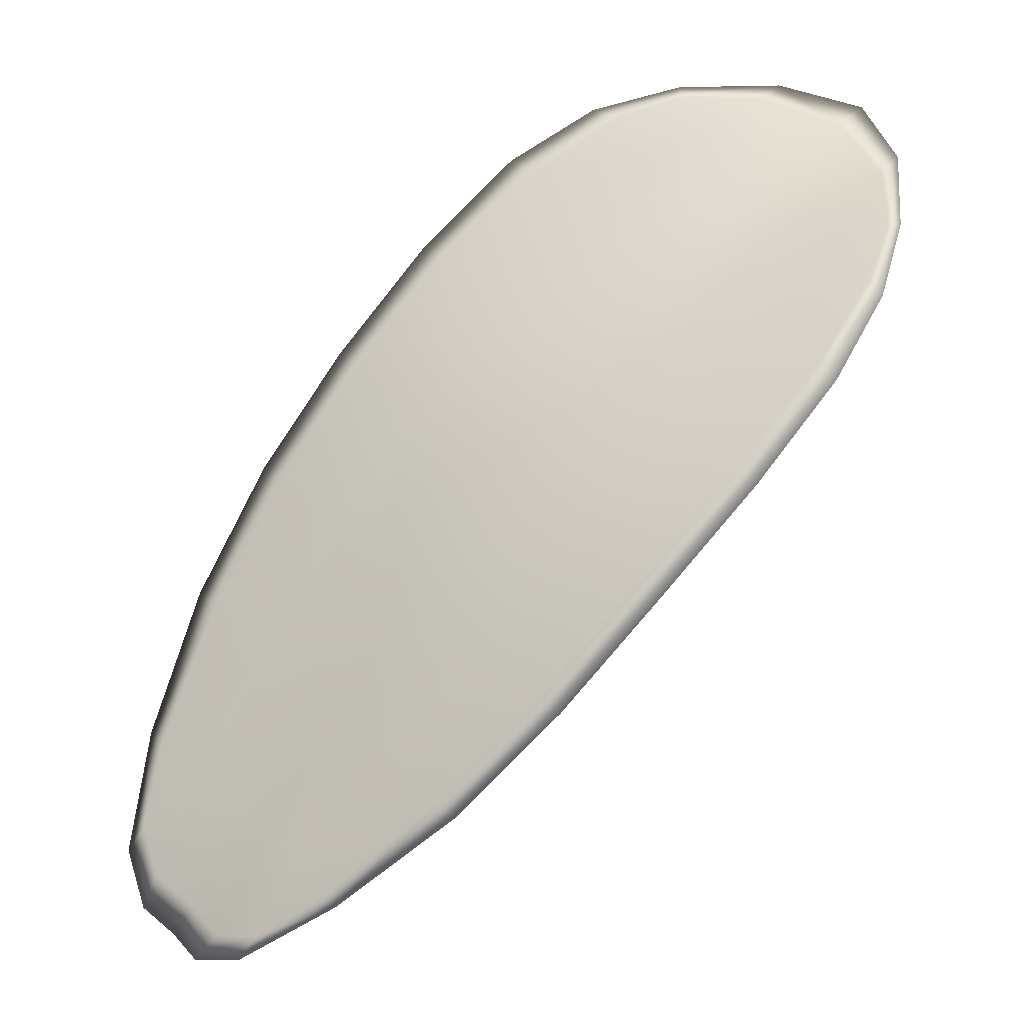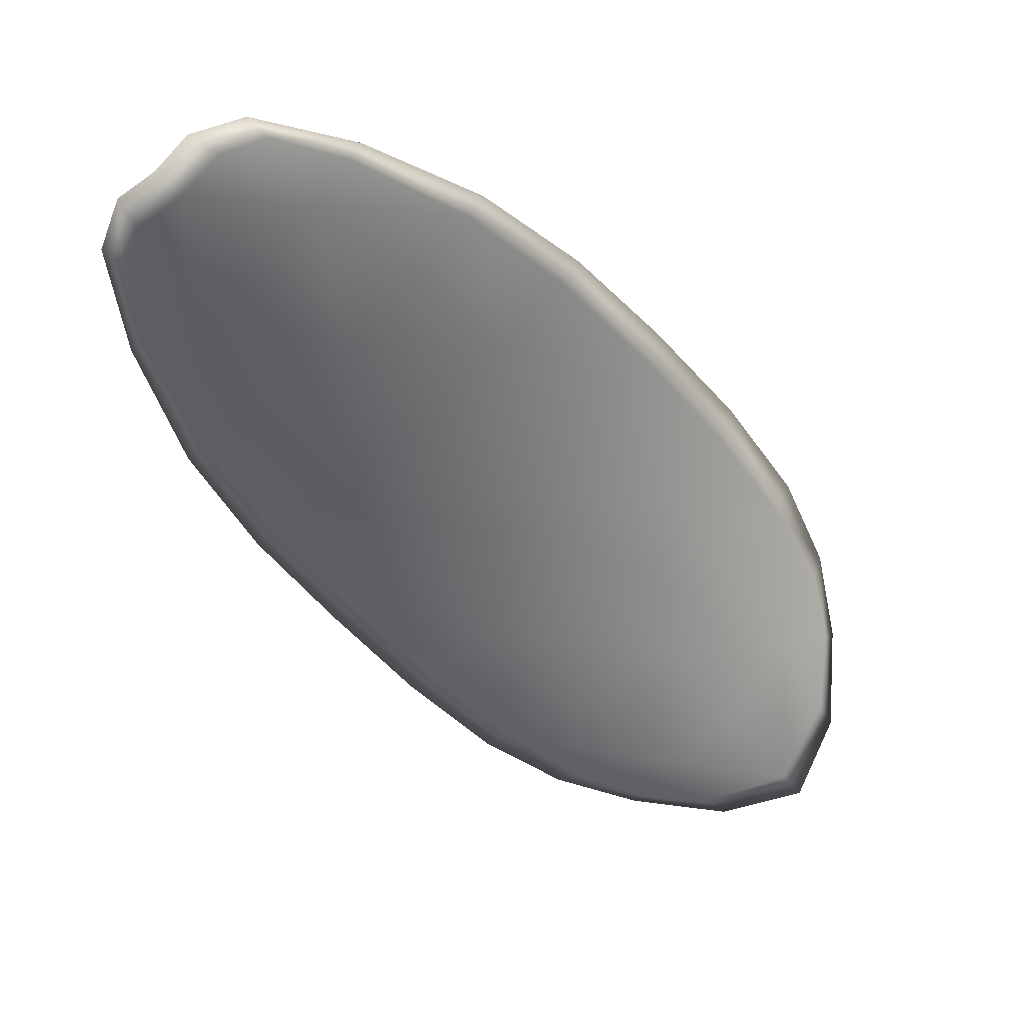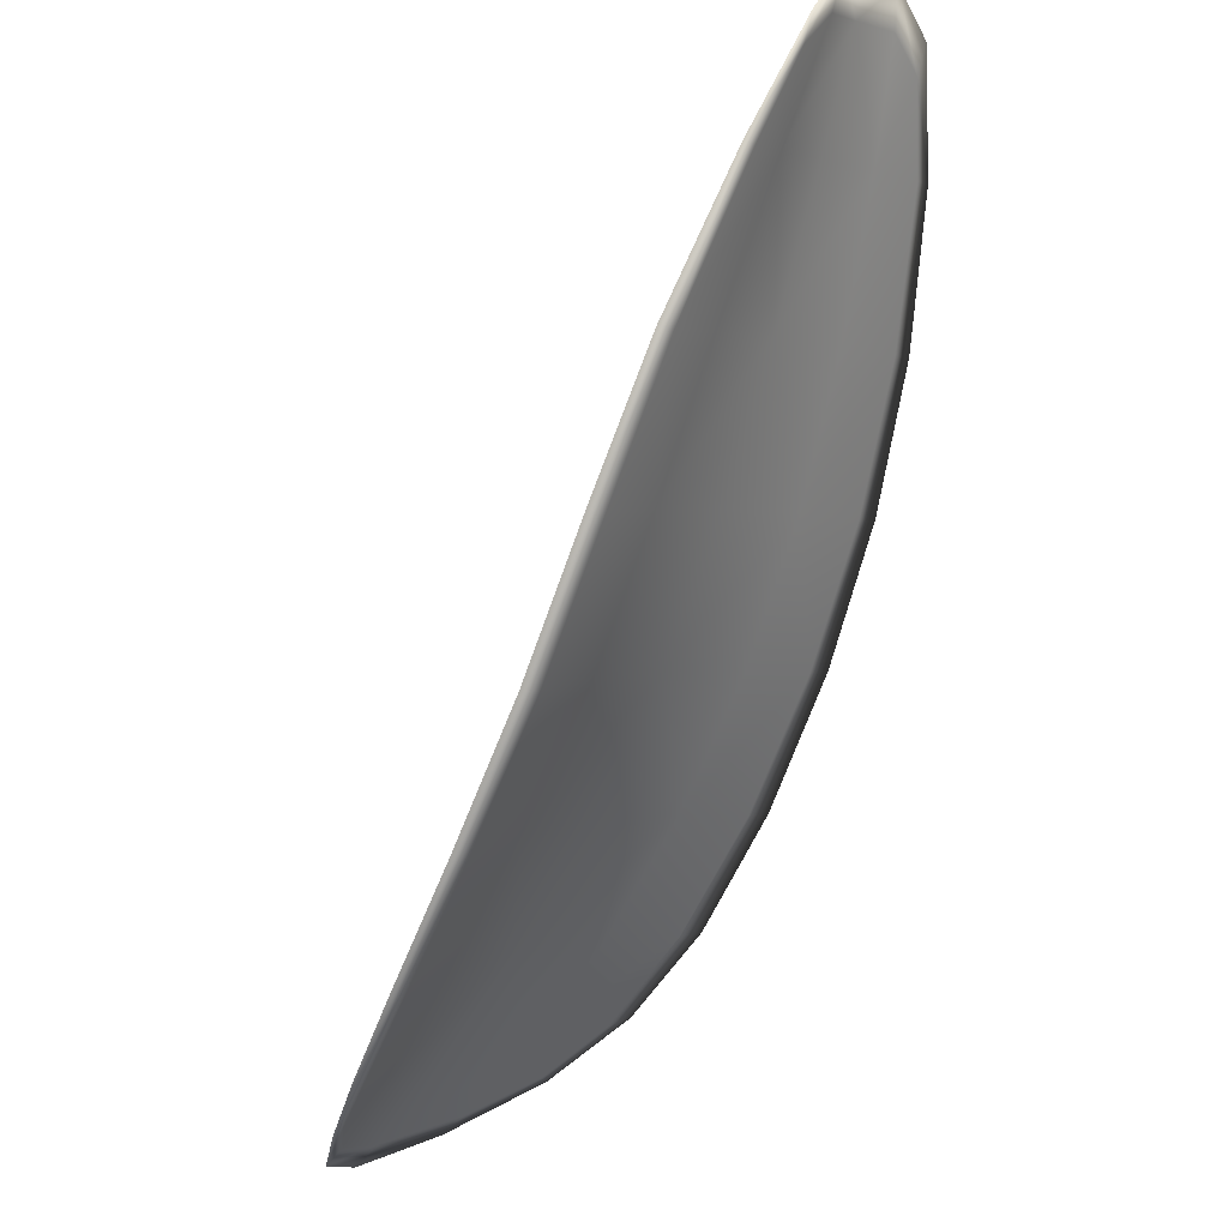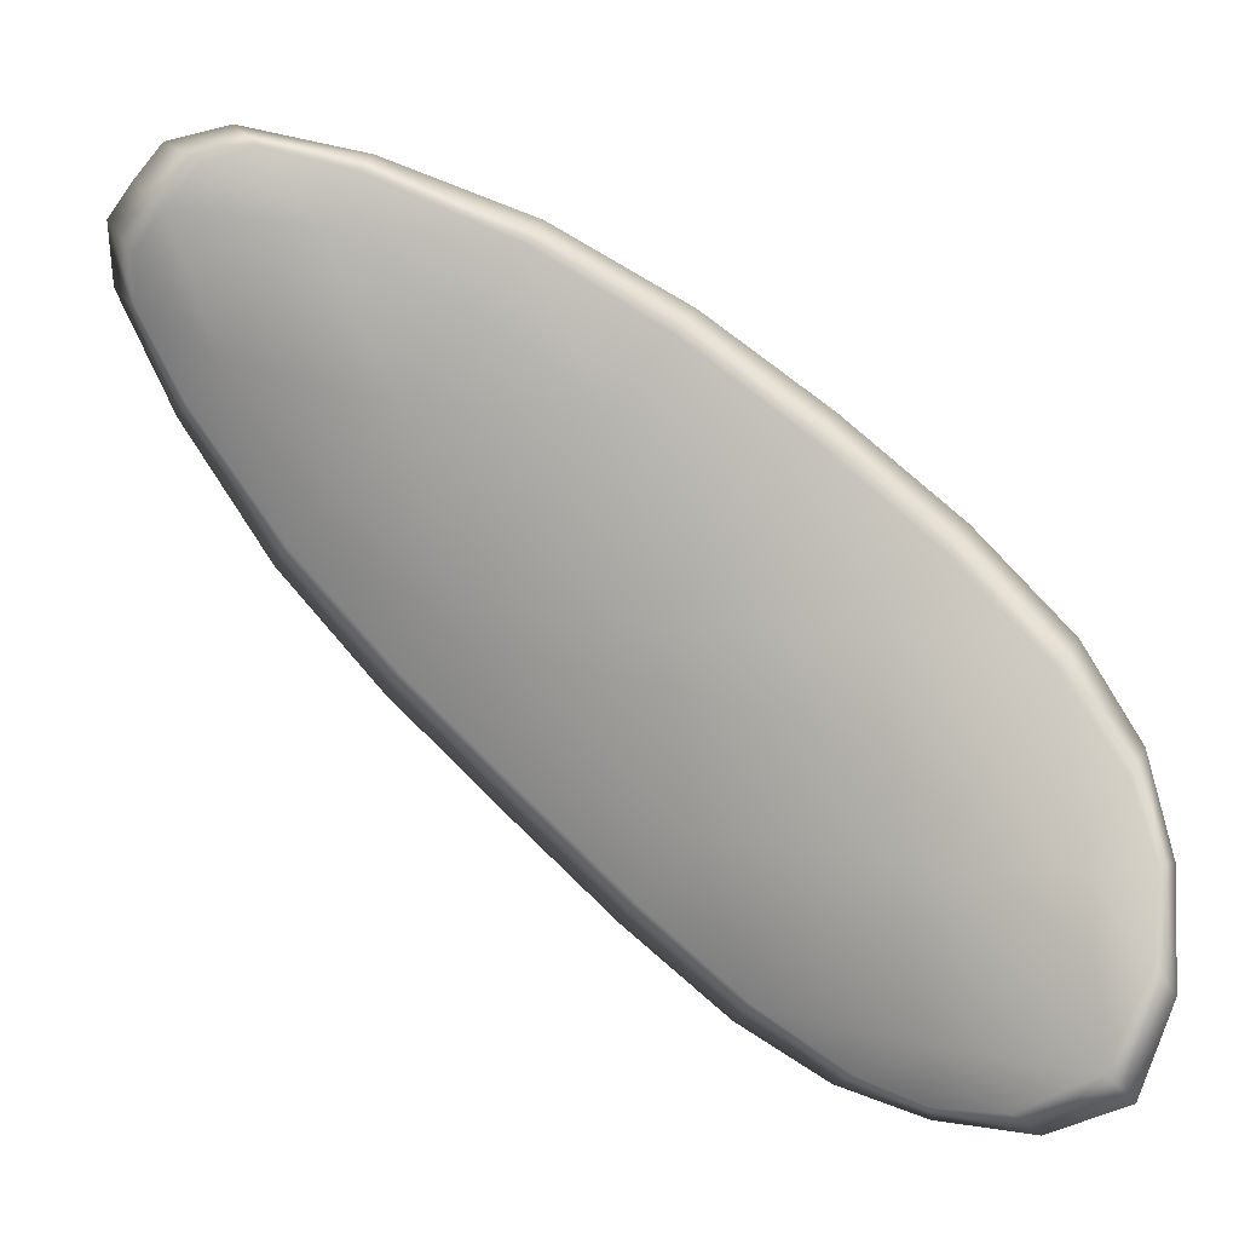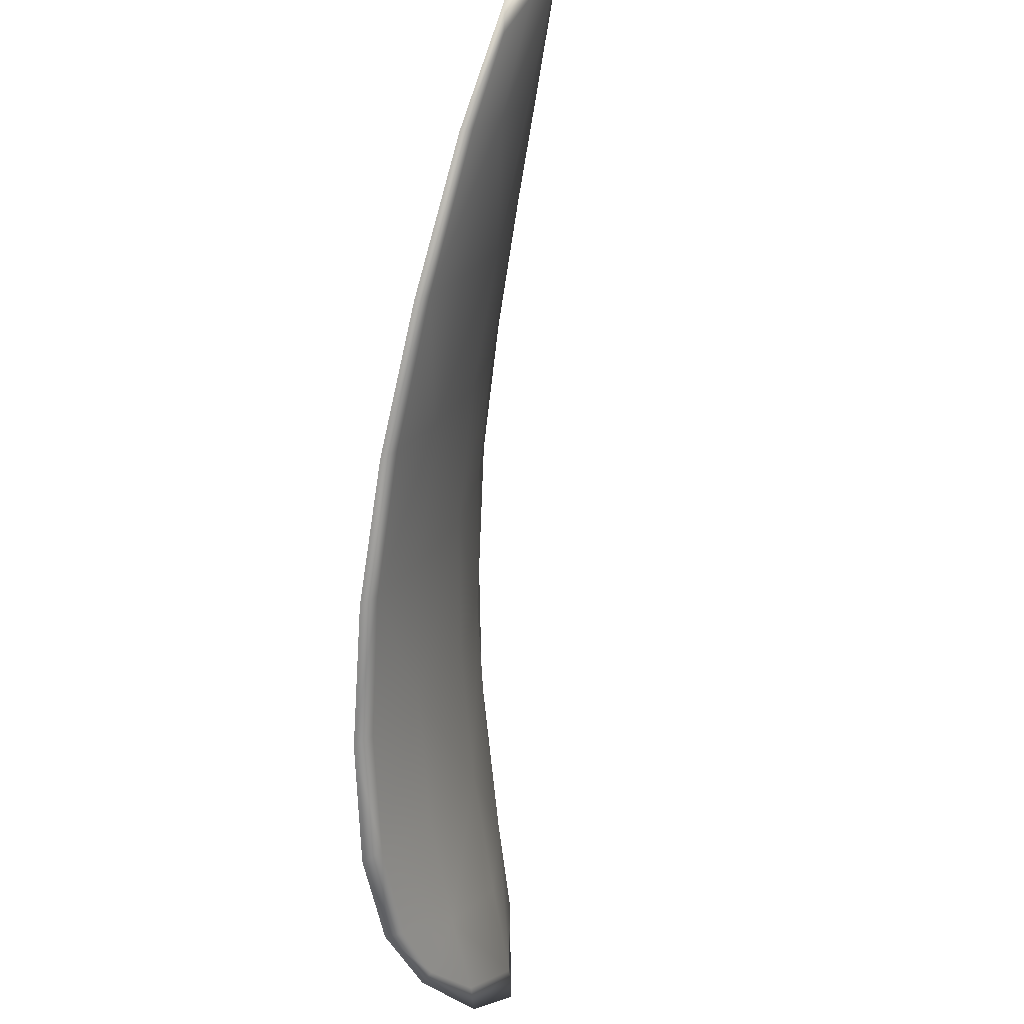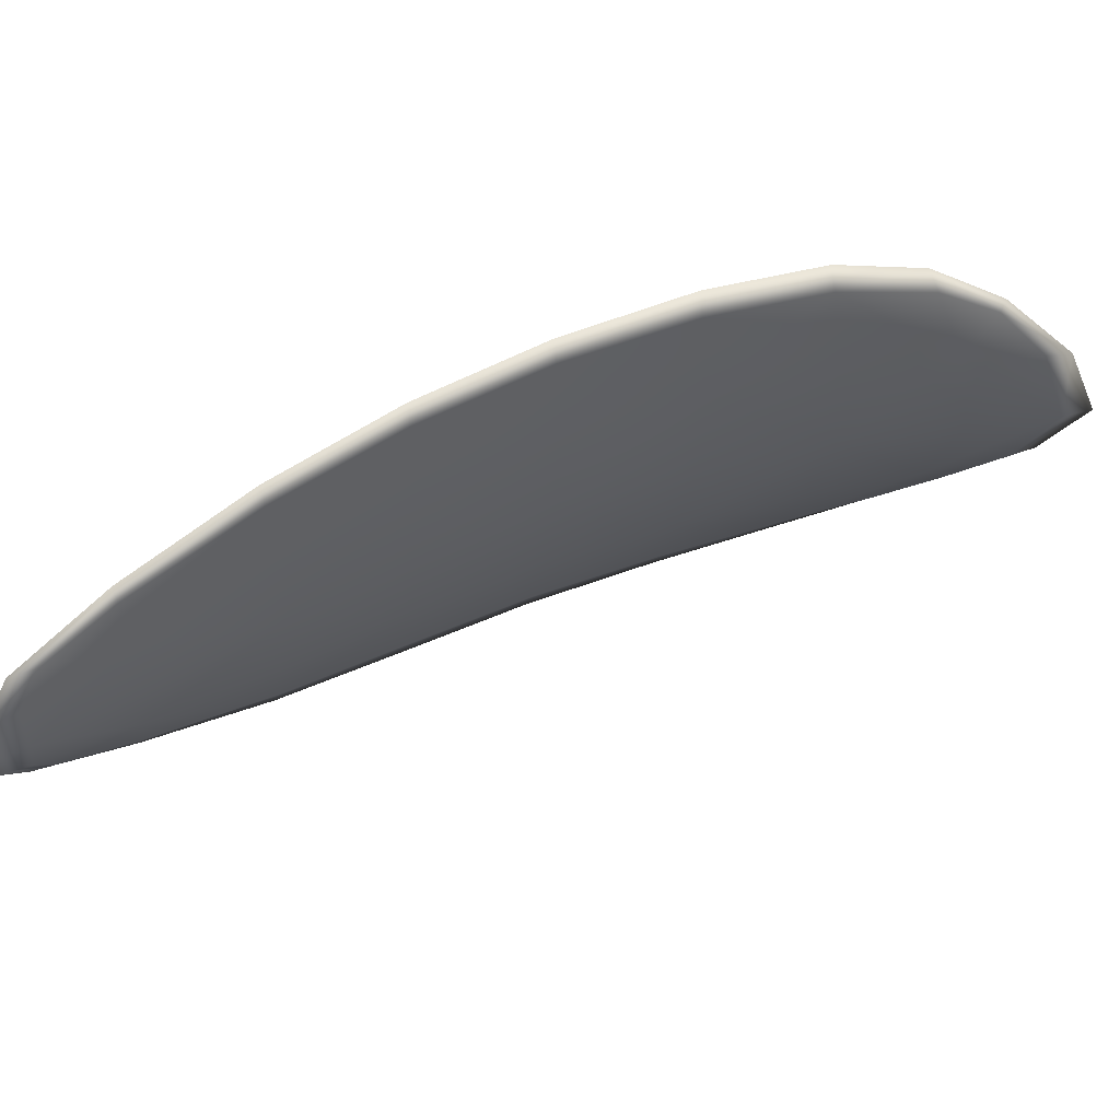
<metadata>
{"format":"obj","ext":"obj","renderer":"f3d","projection":"perspective","resolution":1024,"background":"white","views":[{"elev":56.5,"azim":0.3,"up":"+Y"},{"elev":-70.9,"azim":-4.4,"up":"+Y"},{"elev":60.3,"azim":151.3,"up":"+Z"},{"elev":-3.5,"azim":38.0,"up":"+Z"},{"elev":-24.9,"azim":-62.5,"up":"+Z"},{"elev":-25.8,"azim":40.8,"up":"+Y"}]}
</metadata>
<code>
v -2.357 0.6905 -1.214
v -2.358 0.6899 -1.216
v -2.361 0.6892 -1.214
v -2.359 0.6899 -1.211
v -2.358 0.6906 -1.209
v -2.356 0.6912 -1.212
v -2.355 0.6912 -1.214
v -2.355 0.6908 -1.216
v -2.356 0.6903 -1.218
v -2.361 0.69 -1.218
v -2.363 0.6902 -1.219
v -2.366 0.6895 -1.217
v -2.364 0.6892 -1.216
v -2.359 0.6903 -1.22
v -2.361 0.6904 -1.22
v -2.371 0.6849 -1.207
v -2.373 0.6849 -1.209
v -2.375 0.6829 -1.206
v -2.374 0.6828 -1.204
v -2.371 0.6829 -1.203
v -2.369 0.685 -1.205
v -2.367 0.6868 -1.208
v -2.369 0.6867 -1.21
v -2.371 0.6868 -1.212
v -2.367 0.6855 -1.203
v -2.37 0.6834 -1.201
v -2.368 0.6838 -1.199
v -2.365 0.686 -1.201
v -2.363 0.6879 -1.204
v -2.364 0.6874 -1.206
v -2.362 0.6888 -1.208
v -2.364 0.6882 -1.211
v -2.36 0.6895 -1.206
v -2.366 0.6881 -1.213
v -2.368 0.6883 -1.215
v -2.375 0.6807 -1.201
v -2.377 0.6808 -1.202
v -2.377 0.6796 -1.2
v -2.377 0.6791 -1.199
v -2.376 0.679 -1.198
v -2.374 0.6807 -1.2
v -2.373 0.6811 -1.198
v -2.375 0.6794 -1.197
v -2.374 0.6801 -1.197
v -2.372 0.6815 -1.197
v -2.357 0.6903 -1.214
v -2.358 0.6896 -1.216
v -2.356 0.6901 -1.218
v -2.355 0.6906 -1.216
v -2.355 0.691 -1.214
v -2.356 0.691 -1.212
v -2.358 0.6904 -1.209
v -2.359 0.6896 -1.211
v -2.361 0.6889 -1.214
v -2.361 0.6897 -1.218
v -2.363 0.69 -1.219
v -2.361 0.6902 -1.22
v -2.359 0.6901 -1.22
v -2.364 0.6889 -1.216
v -2.366 0.6893 -1.217
v -2.371 0.6846 -1.208
v -2.373 0.6847 -1.209
v -2.371 0.6865 -1.212
v -2.369 0.6864 -1.21
v -2.366 0.6865 -1.208
v -2.369 0.6847 -1.205
v -2.371 0.6826 -1.203
v -2.373 0.6826 -1.205
v -2.375 0.6827 -1.206
v -2.367 0.6852 -1.203
v -2.364 0.6871 -1.206
v -2.363 0.6877 -1.204
v -2.365 0.6858 -1.201
v -2.368 0.6837 -1.199
v -2.369 0.6831 -1.201
v -2.362 0.6885 -1.208
v -2.364 0.6879 -1.211
v -2.36 0.6893 -1.206
v -2.366 0.6879 -1.213
v -2.368 0.6881 -1.215
v -2.375 0.6805 -1.201
v -2.377 0.6806 -1.202
v -2.374 0.6805 -1.2
v -2.376 0.6788 -1.198
v -2.377 0.6789 -1.199
v -2.377 0.6794 -1.2
v -2.372 0.6809 -1.198
v -2.371 0.6813 -1.197
v -2.373 0.68 -1.197
v -2.375 0.6792 -1.197
v -2.377 0.6807 -1.203
v -2.378 0.6791 -1.2
v -2.376 0.6828 -1.206
v -2.377 0.6794 -1.2
v -2.375 0.6787 -1.196
v -2.374 0.6797 -1.196
v -2.376 0.6784 -1.197
v -2.373 0.68 -1.197
v -2.356 0.6913 -1.211
v -2.355 0.6913 -1.214
v -2.357 0.6908 -1.209
v -2.355 0.691 -1.214
v -2.358 0.6904 -1.22
v -2.361 0.6904 -1.22
v -2.356 0.6904 -1.219
v -2.361 0.6902 -1.22
v -2.364 0.6902 -1.219
v -2.366 0.6895 -1.218
v -2.377 0.6785 -1.198
v -2.371 0.6816 -1.197
v -2.368 0.6839 -1.198
v -2.355 0.6908 -1.217
v -2.36 0.6896 -1.206
v -2.362 0.688 -1.203
v -2.369 0.6883 -1.215
v -2.371 0.6867 -1.213
v -2.374 0.6848 -1.21
v -2.365 0.6861 -1.201
f 1 2 3
f 1 3 4
f 1 4 5
f 1 5 6
f 1 6 7
f 1 7 8
f 1 8 9
f 1 9 2
f 10 11 12
f 10 12 13
f 10 13 3
f 10 3 2
f 10 2 9
f 10 9 14
f 10 14 15
f 10 15 11
f 16 17 18
f 16 18 19
f 16 19 20
f 16 20 21
f 16 21 22
f 16 22 23
f 16 23 24
f 16 24 17
f 25 21 20
f 25 20 26
f 25 26 27
f 25 27 28
f 25 28 29
f 25 29 30
f 25 30 22
f 25 22 21
f 31 32 22
f 31 22 30
f 31 30 29
f 31 29 33
f 31 33 5
f 31 5 4
f 31 4 3
f 31 3 32
f 34 35 24
f 34 24 23
f 34 23 22
f 34 22 32
f 34 32 3
f 34 3 13
f 34 13 12
f 34 12 35
f 36 37 38
f 36 38 39
f 36 39 40
f 36 40 41
f 36 41 20
f 36 20 19
f 36 19 18
f 36 18 37
f 42 41 40
f 42 40 43
f 42 43 44
f 42 44 45
f 42 45 27
f 42 27 26
f 42 26 20
f 42 20 41
f 46 47 48
f 46 48 49
f 46 49 50
f 46 50 51
f 46 51 52
f 46 52 53
f 46 53 54
f 46 54 47
f 55 56 57
f 55 57 58
f 55 58 48
f 55 48 47
f 55 47 54
f 55 54 59
f 55 59 60
f 55 60 56
f 61 62 63
f 61 63 64
f 61 64 65
f 61 65 66
f 61 66 67
f 61 67 68
f 61 68 69
f 61 69 62
f 70 66 65
f 70 65 71
f 70 71 72
f 70 72 73
f 70 73 74
f 70 74 75
f 70 75 67
f 70 67 66
f 76 77 54
f 76 54 53
f 76 53 52
f 76 52 78
f 76 78 72
f 76 72 71
f 76 71 65
f 76 65 77
f 79 80 60
f 79 60 59
f 79 59 54
f 79 54 77
f 79 77 65
f 79 65 64
f 79 64 63
f 79 63 80
f 81 82 69
f 81 69 68
f 81 68 67
f 81 67 83
f 81 83 84
f 81 84 85
f 81 85 86
f 81 86 82
f 87 83 67
f 87 67 75
f 87 75 74
f 87 74 88
f 87 88 89
f 87 89 90
f 87 90 84
f 87 84 83
f 91 92 38
f 91 38 37
f 91 37 18
f 91 18 93
f 91 93 69
f 91 69 82
f 91 82 94
f 91 94 92
f 95 96 44
f 95 44 43
f 95 43 40
f 95 40 97
f 95 97 84
f 95 84 90
f 95 90 98
f 95 98 96
f 99 100 7
f 99 7 6
f 99 6 5
f 99 5 101
f 99 101 52
f 99 52 51
f 99 51 102
f 99 102 100
f 103 104 15
f 103 15 14
f 103 14 9
f 103 9 105
f 103 105 48
f 103 48 58
f 103 58 106
f 103 106 104
f 107 108 12
f 107 12 11
f 107 11 15
f 107 15 104
f 107 104 106
f 107 106 56
f 107 56 60
f 107 60 108
f 109 97 40
f 109 40 39
f 109 39 38
f 109 38 92
f 109 92 94
f 109 94 85
f 109 85 84
f 109 84 97
f 110 111 27
f 110 27 45
f 110 45 44
f 110 44 96
f 110 96 98
f 110 98 88
f 110 88 74
f 110 74 111
f 112 105 9
f 112 9 8
f 112 8 7
f 112 7 100
f 112 100 102
f 112 102 49
f 112 49 48
f 112 48 105
f 113 101 5
f 113 5 33
f 113 33 29
f 113 29 114
f 113 114 72
f 113 72 78
f 113 78 52
f 113 52 101
f 115 116 24
f 115 24 35
f 115 35 12
f 115 12 108
f 115 108 60
f 115 60 80
f 115 80 63
f 115 63 116
f 117 93 18
f 117 18 17
f 117 17 24
f 117 24 116
f 117 116 63
f 117 63 62
f 117 62 69
f 117 69 93
f 118 114 29
f 118 29 28
f 118 28 27
f 118 27 111
f 118 111 74
f 118 74 73
f 118 73 72
f 118 72 114

</code>
